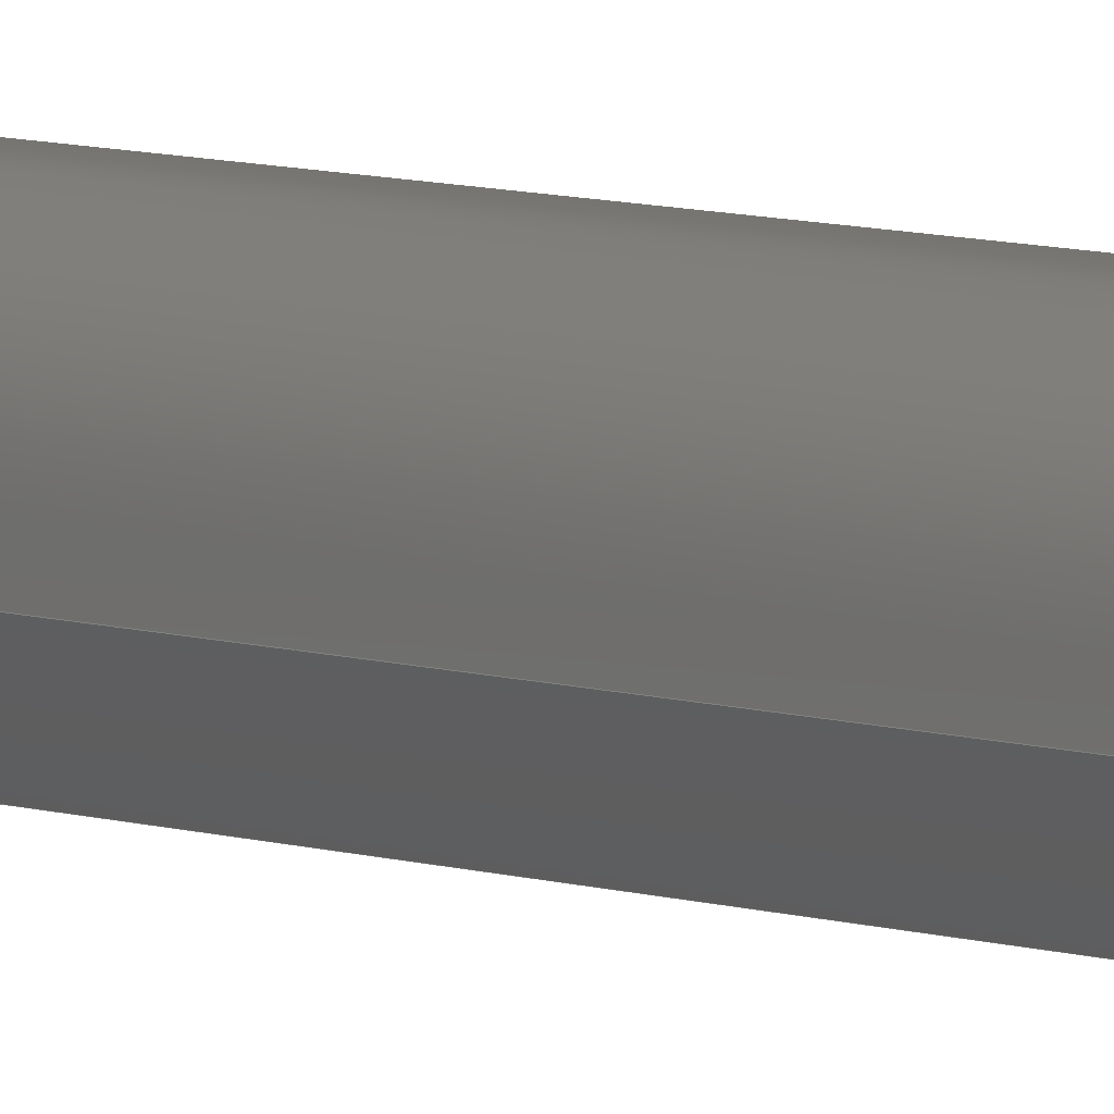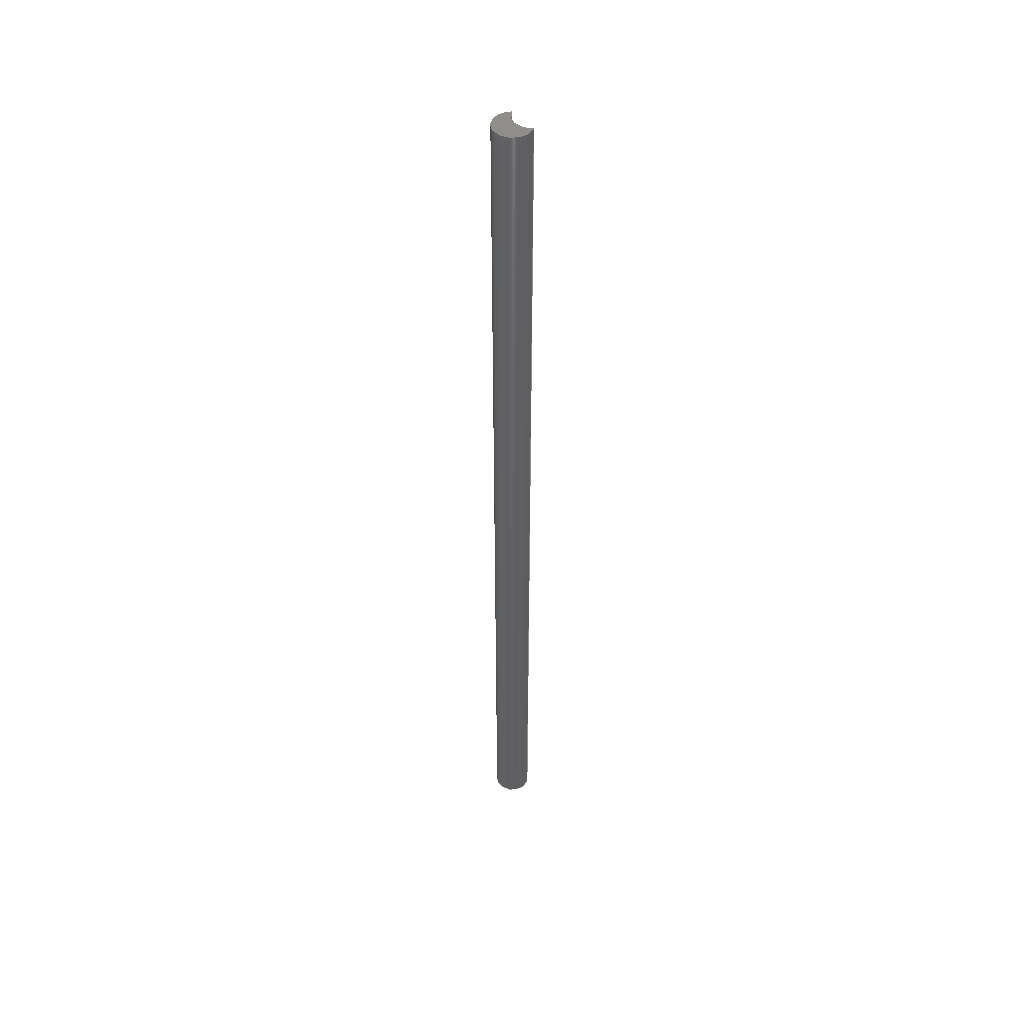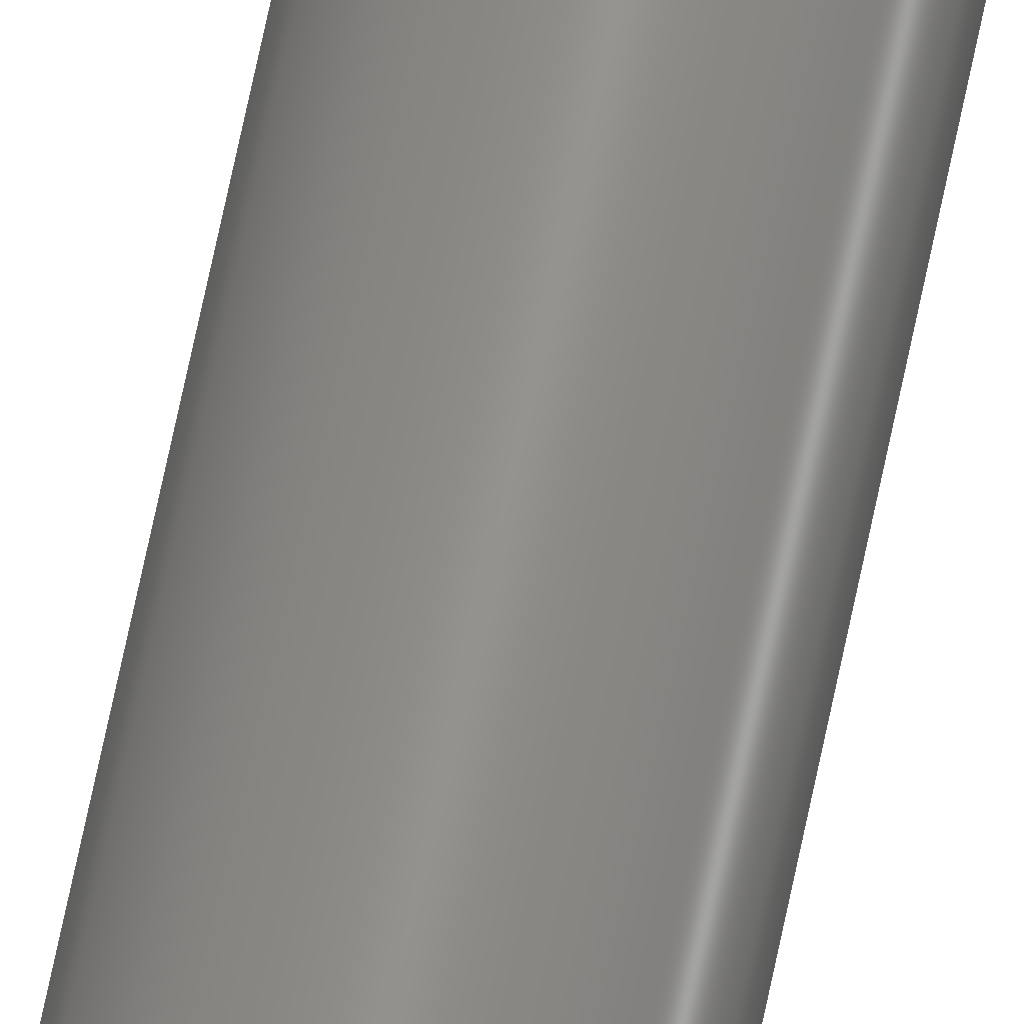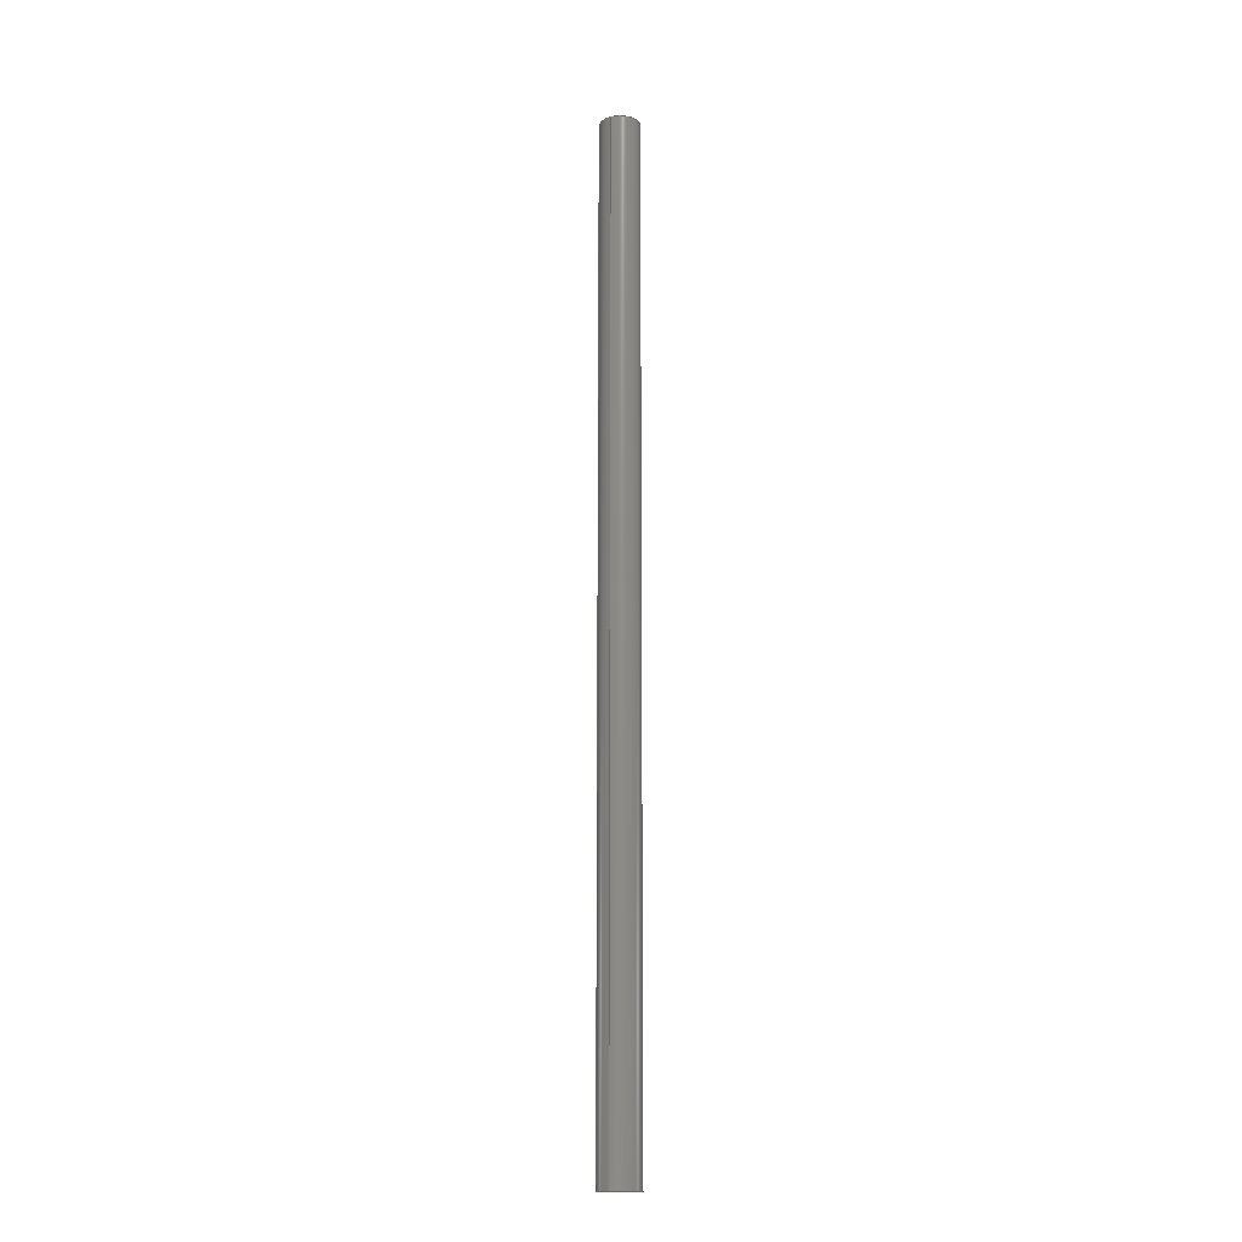
<metadata>
{"format":"step","ext":"step","renderer":"f3d","projection":"perspective","resolution":1024,"background":"white","views":[{"elev":3.7,"azim":-27.7,"up":"+Y"},{"elev":46.2,"azim":-152.7,"up":"+Z"},{"elev":71.5,"azim":-168.1,"up":"+Y"},{"elev":-15.9,"azim":116.1,"up":"+Z"}]}
</metadata>
<code>
ISO-10303-21;
DATA;
#1 = APPLICATION_PROTOCOL_DEFINITION('international standard',
  'config_control_design',1994,#2);
#2 = APPLICATION_CONTEXT(
'configuration controlled 3D designs of mechanical parts and assemblies'
  );
#3 = SHAPE_DEFINITION_REPRESENTATION(#4,#10);
#4 = PRODUCT_DEFINITION_SHAPE('','',#5);
#5 = PRODUCT_DEFINITION('design','',#6,#9);
#6 = PRODUCT_DEFINITION_FORMATION_WITH_SPECIFIED_SOURCE('','',#7,
  .NOT_KNOWN.);
#7 = PRODUCT('Open CASCADE STEP translator 7.5 1',
  'Open CASCADE STEP translator 7.5 1','',(#8));
#8 = MECHANICAL_CONTEXT('',#2,'mechanical');
#9 = DESIGN_CONTEXT('',#2,'design');
#10 = ADVANCED_BREP_SHAPE_REPRESENTATION('',(#11,#15),#273);
#11 = AXIS2_PLACEMENT_3D('',#12,#13,#14);
#12 = CARTESIAN_POINT('',(0,0,0));
#13 = DIRECTION('',(0,0,1));
#14 = DIRECTION('',(1,0,-0));
#15 = MANIFOLD_SOLID_BREP('',#16);
#16 = CLOSED_SHELL('',(#17,#139,#212,#261,#267));
#17 = ADVANCED_FACE('',(#18),#32,.T.);
#18 = FACE_BOUND('',#19,.F.);
#19 = EDGE_LOOP('',(#20,#55,#84,#112));
#20 = ORIENTED_EDGE('',*,*,#21,.T.);
#21 = EDGE_CURVE('',#22,#24,#26,.T.);
#22 = VERTEX_POINT('',#23);
#23 = CARTESIAN_POINT('',(0.03983,-0.01742,0));
#24 = VERTEX_POINT('',#25);
#25 = CARTESIAN_POINT('',(0.03983,-0.01742,1));
#26 = SURFACE_CURVE('',#27,(#31,#43),.PCURVE_S1);
#27 = LINE('',#28,#29);
#28 = CARTESIAN_POINT('',(0.03983,-0.01742,0));
#29 = VECTOR('',#30,1);
#30 = DIRECTION('',(0,0,1));
#31 = PCURVE('',#32,#37);
#32 = CYLINDRICAL_SURFACE('',#33,0.02);
#33 = AXIS2_PLACEMENT_3D('',#34,#35,#36);
#34 = CARTESIAN_POINT('',(0.03,0,0));
#35 = DIRECTION('',(-0,-0,-1));
#36 = DIRECTION('',(1,0,-0));
#37 = DEFINITIONAL_REPRESENTATION('',(#38),#42);
#38 = LINE('',#39,#40);
#39 = CARTESIAN_POINT('',(-5.226,0));
#40 = VECTOR('',#41,1);
#41 = DIRECTION('',(-0,-1));
#42 = ( GEOMETRIC_REPRESENTATION_CONTEXT(2) 
PARAMETRIC_REPRESENTATION_CONTEXT() REPRESENTATION_CONTEXT('2D SPACE',''
  ) );
#43 = PCURVE('',#44,#49);
#44 = CYLINDRICAL_SURFACE('',#45,0.02);
#45 = AXIS2_PLACEMENT_3D('',#46,#47,#48);
#46 = CARTESIAN_POINT('',(0.02,-0.02,0));
#47 = DIRECTION('',(-0,-0,-1));
#48 = DIRECTION('',(1,0,-0));
#49 = DEFINITIONAL_REPRESENTATION('',(#50),#54);
#50 = LINE('',#51,#52);
#51 = CARTESIAN_POINT('',(-0.1296,0));
#52 = VECTOR('',#53,1);
#53 = DIRECTION('',(-0,-1));
#54 = ( GEOMETRIC_REPRESENTATION_CONTEXT(2) 
PARAMETRIC_REPRESENTATION_CONTEXT() REPRESENTATION_CONTEXT('2D SPACE',''
  ) );
#55 = ORIENTED_EDGE('',*,*,#56,.T.);
#56 = EDGE_CURVE('',#24,#57,#59,.T.);
#57 = VERTEX_POINT('',#58);
#58 = CARTESIAN_POINT('',(0.05,0,1));
#59 = SURFACE_CURVE('',#60,(#65,#72),.PCURVE_S1);
#60 = CIRCLE('',#61,0.02);
#61 = AXIS2_PLACEMENT_3D('',#62,#63,#64);
#62 = CARTESIAN_POINT('',(0.03,0,1));
#63 = DIRECTION('',(0,0,1));
#64 = DIRECTION('',(1,0,-0));
#65 = PCURVE('',#32,#66);
#66 = DEFINITIONAL_REPRESENTATION('',(#67),#71);
#67 = LINE('',#68,#69);
#68 = CARTESIAN_POINT('',(-0,-1));
#69 = VECTOR('',#70,1);
#70 = DIRECTION('',(-1,0));
#71 = ( GEOMETRIC_REPRESENTATION_CONTEXT(2) 
PARAMETRIC_REPRESENTATION_CONTEXT() REPRESENTATION_CONTEXT('2D SPACE',''
  ) );
#72 = PCURVE('',#73,#78);
#73 = PLANE('',#74);
#74 = AXIS2_PLACEMENT_3D('',#75,#76,#77);
#75 = CARTESIAN_POINT('',(0,0,1));
#76 = DIRECTION('',(0,0,1));
#77 = DIRECTION('',(1,0,-0));
#78 = DEFINITIONAL_REPRESENTATION('',(#79),#83);
#79 = CIRCLE('',#80,0.02);
#80 = AXIS2_PLACEMENT_2D('',#81,#82);
#81 = CARTESIAN_POINT('',(0.03,0));
#82 = DIRECTION('',(1,0));
#83 = ( GEOMETRIC_REPRESENTATION_CONTEXT(2) 
PARAMETRIC_REPRESENTATION_CONTEXT() REPRESENTATION_CONTEXT('2D SPACE',''
  ) );
#84 = ORIENTED_EDGE('',*,*,#85,.F.);
#85 = EDGE_CURVE('',#86,#57,#88,.T.);
#86 = VERTEX_POINT('',#87);
#87 = CARTESIAN_POINT('',(0.05,0,0));
#88 = SURFACE_CURVE('',#89,(#93,#100),.PCURVE_S1);
#89 = LINE('',#90,#91);
#90 = CARTESIAN_POINT('',(0.05,0,0));
#91 = VECTOR('',#92,1);
#92 = DIRECTION('',(0,0,1));
#93 = PCURVE('',#32,#94);
#94 = DEFINITIONAL_REPRESENTATION('',(#95),#99);
#95 = LINE('',#96,#97);
#96 = CARTESIAN_POINT('',(-6.283,0));
#97 = VECTOR('',#98,1);
#98 = DIRECTION('',(-0,-1));
#99 = ( GEOMETRIC_REPRESENTATION_CONTEXT(2) 
PARAMETRIC_REPRESENTATION_CONTEXT() REPRESENTATION_CONTEXT('2D SPACE',''
  ) );
#100 = PCURVE('',#101,#106);
#101 = CYLINDRICAL_SURFACE('',#102,0.02);
#102 = AXIS2_PLACEMENT_3D('',#103,#104,#105);
#103 = CARTESIAN_POINT('',(0.03,0,0));
#104 = DIRECTION('',(-0,-0,-1));
#105 = DIRECTION('',(1,0,-0));
#106 = DEFINITIONAL_REPRESENTATION('',(#107),#111);
#107 = LINE('',#108,#109);
#108 = CARTESIAN_POINT('',(-0,0));
#109 = VECTOR('',#110,1);
#110 = DIRECTION('',(-0,-1));
#111 = ( GEOMETRIC_REPRESENTATION_CONTEXT(2) 
PARAMETRIC_REPRESENTATION_CONTEXT() REPRESENTATION_CONTEXT('2D SPACE',''
  ) );
#112 = ORIENTED_EDGE('',*,*,#113,.F.);
#113 = EDGE_CURVE('',#22,#86,#114,.T.);
#114 = SURFACE_CURVE('',#115,(#120,#127),.PCURVE_S1);
#115 = CIRCLE('',#116,0.02);
#116 = AXIS2_PLACEMENT_3D('',#117,#118,#119);
#117 = CARTESIAN_POINT('',(0.03,0,0));
#118 = DIRECTION('',(0,0,1));
#119 = DIRECTION('',(1,0,-0));
#120 = PCURVE('',#32,#121);
#121 = DEFINITIONAL_REPRESENTATION('',(#122),#126);
#122 = LINE('',#123,#124);
#123 = CARTESIAN_POINT('',(-0,0));
#124 = VECTOR('',#125,1);
#125 = DIRECTION('',(-1,0));
#126 = ( GEOMETRIC_REPRESENTATION_CONTEXT(2) 
PARAMETRIC_REPRESENTATION_CONTEXT() REPRESENTATION_CONTEXT('2D SPACE',''
  ) );
#127 = PCURVE('',#128,#133);
#128 = PLANE('',#129);
#129 = AXIS2_PLACEMENT_3D('',#130,#131,#132);
#130 = CARTESIAN_POINT('',(0,0,0));
#131 = DIRECTION('',(0,0,1));
#132 = DIRECTION('',(1,0,-0));
#133 = DEFINITIONAL_REPRESENTATION('',(#134),#138);
#134 = CIRCLE('',#135,0.02);
#135 = AXIS2_PLACEMENT_2D('',#136,#137);
#136 = CARTESIAN_POINT('',(0.03,0));
#137 = DIRECTION('',(1,0));
#138 = ( GEOMETRIC_REPRESENTATION_CONTEXT(2) 
PARAMETRIC_REPRESENTATION_CONTEXT() REPRESENTATION_CONTEXT('2D SPACE',''
  ) );
#139 = ADVANCED_FACE('',(#140),#44,.F.);
#140 = FACE_BOUND('',#141,.T.);
#141 = EDGE_LOOP('',(#142,#143,#167,#190));
#142 = ORIENTED_EDGE('',*,*,#21,.T.);
#143 = ORIENTED_EDGE('',*,*,#144,.T.);
#144 = EDGE_CURVE('',#24,#145,#147,.T.);
#145 = VERTEX_POINT('',#146);
#146 = CARTESIAN_POINT('',(0.01017,-0.002584,1));
#147 = SURFACE_CURVE('',#148,(#153,#160),.PCURVE_S1);
#148 = CIRCLE('',#149,0.02);
#149 = AXIS2_PLACEMENT_3D('',#150,#151,#152);
#150 = CARTESIAN_POINT('',(0.02,-0.02,1));
#151 = DIRECTION('',(0,0,1));
#152 = DIRECTION('',(1,0,-0));
#153 = PCURVE('',#44,#154);
#154 = DEFINITIONAL_REPRESENTATION('',(#155),#159);
#155 = LINE('',#156,#157);
#156 = CARTESIAN_POINT('',(-0,-1));
#157 = VECTOR('',#158,1);
#158 = DIRECTION('',(-1,0));
#159 = ( GEOMETRIC_REPRESENTATION_CONTEXT(2) 
PARAMETRIC_REPRESENTATION_CONTEXT() REPRESENTATION_CONTEXT('2D SPACE',''
  ) );
#160 = PCURVE('',#73,#161);
#161 = DEFINITIONAL_REPRESENTATION('',(#162),#166);
#162 = CIRCLE('',#163,0.02);
#163 = AXIS2_PLACEMENT_2D('',#164,#165);
#164 = CARTESIAN_POINT('',(0.02,-0.02));
#165 = DIRECTION('',(1,0));
#166 = ( GEOMETRIC_REPRESENTATION_CONTEXT(2) 
PARAMETRIC_REPRESENTATION_CONTEXT() REPRESENTATION_CONTEXT('2D SPACE',''
  ) );
#167 = ORIENTED_EDGE('',*,*,#168,.F.);
#168 = EDGE_CURVE('',#169,#145,#171,.T.);
#169 = VERTEX_POINT('',#170);
#170 = CARTESIAN_POINT('',(0.01017,-0.002584,0));
#171 = SURFACE_CURVE('',#172,(#176,#183),.PCURVE_S1);
#172 = LINE('',#173,#174);
#173 = CARTESIAN_POINT('',(0.01017,-0.002584,0));
#174 = VECTOR('',#175,1);
#175 = DIRECTION('',(0,0,1));
#176 = PCURVE('',#44,#177);
#177 = DEFINITIONAL_REPRESENTATION('',(#178),#182);
#178 = LINE('',#179,#180);
#179 = CARTESIAN_POINT('',(-2.085,0));
#180 = VECTOR('',#181,1);
#181 = DIRECTION('',(-0,-1));
#182 = ( GEOMETRIC_REPRESENTATION_CONTEXT(2) 
PARAMETRIC_REPRESENTATION_CONTEXT() REPRESENTATION_CONTEXT('2D SPACE',''
  ) );
#183 = PCURVE('',#101,#184);
#184 = DEFINITIONAL_REPRESENTATION('',(#185),#189);
#185 = LINE('',#186,#187);
#186 = CARTESIAN_POINT('',(-3.271,0));
#187 = VECTOR('',#188,1);
#188 = DIRECTION('',(-0,-1));
#189 = ( GEOMETRIC_REPRESENTATION_CONTEXT(2) 
PARAMETRIC_REPRESENTATION_CONTEXT() REPRESENTATION_CONTEXT('2D SPACE',''
  ) );
#190 = ORIENTED_EDGE('',*,*,#191,.F.);
#191 = EDGE_CURVE('',#22,#169,#192,.T.);
#192 = SURFACE_CURVE('',#193,(#198,#205),.PCURVE_S1);
#193 = CIRCLE('',#194,0.02);
#194 = AXIS2_PLACEMENT_3D('',#195,#196,#197);
#195 = CARTESIAN_POINT('',(0.02,-0.02,0));
#196 = DIRECTION('',(0,0,1));
#197 = DIRECTION('',(1,0,-0));
#198 = PCURVE('',#44,#199);
#199 = DEFINITIONAL_REPRESENTATION('',(#200),#204);
#200 = LINE('',#201,#202);
#201 = CARTESIAN_POINT('',(-0,0));
#202 = VECTOR('',#203,1);
#203 = DIRECTION('',(-1,0));
#204 = ( GEOMETRIC_REPRESENTATION_CONTEXT(2) 
PARAMETRIC_REPRESENTATION_CONTEXT() REPRESENTATION_CONTEXT('2D SPACE',''
  ) );
#205 = PCURVE('',#128,#206);
#206 = DEFINITIONAL_REPRESENTATION('',(#207),#211);
#207 = CIRCLE('',#208,0.02);
#208 = AXIS2_PLACEMENT_2D('',#209,#210);
#209 = CARTESIAN_POINT('',(0.02,-0.02));
#210 = DIRECTION('',(1,0));
#211 = ( GEOMETRIC_REPRESENTATION_CONTEXT(2) 
PARAMETRIC_REPRESENTATION_CONTEXT() REPRESENTATION_CONTEXT('2D SPACE',''
  ) );
#212 = ADVANCED_FACE('',(#213),#101,.T.);
#213 = FACE_BOUND('',#214,.F.);
#214 = EDGE_LOOP('',(#215,#216,#238,#239));
#215 = ORIENTED_EDGE('',*,*,#85,.T.);
#216 = ORIENTED_EDGE('',*,*,#217,.T.);
#217 = EDGE_CURVE('',#57,#145,#218,.T.);
#218 = SURFACE_CURVE('',#219,(#224,#231),.PCURVE_S1);
#219 = CIRCLE('',#220,0.02);
#220 = AXIS2_PLACEMENT_3D('',#221,#222,#223);
#221 = CARTESIAN_POINT('',(0.03,0,1));
#222 = DIRECTION('',(0,0,1));
#223 = DIRECTION('',(1,0,-0));
#224 = PCURVE('',#101,#225);
#225 = DEFINITIONAL_REPRESENTATION('',(#226),#230);
#226 = LINE('',#227,#228);
#227 = CARTESIAN_POINT('',(-0,-1));
#228 = VECTOR('',#229,1);
#229 = DIRECTION('',(-1,0));
#230 = ( GEOMETRIC_REPRESENTATION_CONTEXT(2) 
PARAMETRIC_REPRESENTATION_CONTEXT() REPRESENTATION_CONTEXT('2D SPACE',''
  ) );
#231 = PCURVE('',#73,#232);
#232 = DEFINITIONAL_REPRESENTATION('',(#233),#237);
#233 = CIRCLE('',#234,0.02);
#234 = AXIS2_PLACEMENT_2D('',#235,#236);
#235 = CARTESIAN_POINT('',(0.03,0));
#236 = DIRECTION('',(1,0));
#237 = ( GEOMETRIC_REPRESENTATION_CONTEXT(2) 
PARAMETRIC_REPRESENTATION_CONTEXT() REPRESENTATION_CONTEXT('2D SPACE',''
  ) );
#238 = ORIENTED_EDGE('',*,*,#168,.F.);
#239 = ORIENTED_EDGE('',*,*,#240,.F.);
#240 = EDGE_CURVE('',#86,#169,#241,.T.);
#241 = SURFACE_CURVE('',#242,(#247,#254),.PCURVE_S1);
#242 = CIRCLE('',#243,0.02);
#243 = AXIS2_PLACEMENT_3D('',#244,#245,#246);
#244 = CARTESIAN_POINT('',(0.03,0,0));
#245 = DIRECTION('',(0,0,1));
#246 = DIRECTION('',(1,0,-0));
#247 = PCURVE('',#101,#248);
#248 = DEFINITIONAL_REPRESENTATION('',(#249),#253);
#249 = LINE('',#250,#251);
#250 = CARTESIAN_POINT('',(-0,0));
#251 = VECTOR('',#252,1);
#252 = DIRECTION('',(-1,0));
#253 = ( GEOMETRIC_REPRESENTATION_CONTEXT(2) 
PARAMETRIC_REPRESENTATION_CONTEXT() REPRESENTATION_CONTEXT('2D SPACE',''
  ) );
#254 = PCURVE('',#128,#255);
#255 = DEFINITIONAL_REPRESENTATION('',(#256),#260);
#256 = CIRCLE('',#257,0.02);
#257 = AXIS2_PLACEMENT_2D('',#258,#259);
#258 = CARTESIAN_POINT('',(0.03,0));
#259 = DIRECTION('',(1,0));
#260 = ( GEOMETRIC_REPRESENTATION_CONTEXT(2) 
PARAMETRIC_REPRESENTATION_CONTEXT() REPRESENTATION_CONTEXT('2D SPACE',''
  ) );
#261 = ADVANCED_FACE('',(#262),#128,.F.);
#262 = FACE_BOUND('',#263,.F.);
#263 = EDGE_LOOP('',(#264,#265,#266));
#264 = ORIENTED_EDGE('',*,*,#113,.T.);
#265 = ORIENTED_EDGE('',*,*,#240,.T.);
#266 = ORIENTED_EDGE('',*,*,#191,.F.);
#267 = ADVANCED_FACE('',(#268),#73,.T.);
#268 = FACE_BOUND('',#269,.T.);
#269 = EDGE_LOOP('',(#270,#271,#272));
#270 = ORIENTED_EDGE('',*,*,#56,.T.);
#271 = ORIENTED_EDGE('',*,*,#217,.T.);
#272 = ORIENTED_EDGE('',*,*,#144,.F.);
#273 = ( GEOMETRIC_REPRESENTATION_CONTEXT(3) 
GLOBAL_UNCERTAINTY_ASSIGNED_CONTEXT((#277)) GLOBAL_UNIT_ASSIGNED_CONTEXT
((#274,#275,#276)) REPRESENTATION_CONTEXT('Context #1',
  '3D Context with UNIT and UNCERTAINTY') );
#274 = ( LENGTH_UNIT() NAMED_UNIT(*) SI_UNIT(.MILLI.,.METRE.) );
#275 = ( NAMED_UNIT(*) PLANE_ANGLE_UNIT() SI_UNIT($,.RADIAN.) );
#276 = ( NAMED_UNIT(*) SI_UNIT($,.STERADIAN.) SOLID_ANGLE_UNIT() );
#277 = UNCERTAINTY_MEASURE_WITH_UNIT(LENGTH_MEASURE(1e-07),#274,
  'distance_accuracy_value','confusion accuracy');
#278 = PRODUCT_RELATED_PRODUCT_CATEGORY('detail',$,(#7));
#279 = PRODUCT_CATEGORY_RELATIONSHIP('','',#280,#278);
#280 = PRODUCT_CATEGORY('part',$);
#281 = CC_DESIGN_PERSON_AND_ORGANIZATION_ASSIGNMENT(#282,#285,(#6,#5));
#282 = PERSON_AND_ORGANIZATION(#283,#284);
#283 = PERSON('IP172.30.43,root','','root',$,$,$);
#284 = ORGANIZATION('IP172.30.43','Unspecified','');
#285 = PERSON_AND_ORGANIZATION_ROLE('creator');
#286 = CC_DESIGN_PERSON_AND_ORGANIZATION_ASSIGNMENT(#282,#287,(#7));
#287 = PERSON_AND_ORGANIZATION_ROLE('design_owner');
#288 = CC_DESIGN_PERSON_AND_ORGANIZATION_ASSIGNMENT(#282,#289,(#6));
#289 = PERSON_AND_ORGANIZATION_ROLE('design_supplier');
#290 = CC_DESIGN_PERSON_AND_ORGANIZATION_ASSIGNMENT(#282,#291,(#292));
#291 = PERSON_AND_ORGANIZATION_ROLE('classification_officer');
#292 = SECURITY_CLASSIFICATION('','',#293);
#293 = SECURITY_CLASSIFICATION_LEVEL('unclassified');
#294 = CC_DESIGN_SECURITY_CLASSIFICATION(#292,(#6));
#295 = CC_DESIGN_DATE_AND_TIME_ASSIGNMENT(#296,#300,(#5));
#296 = DATE_AND_TIME(#297,#298);
#297 = CALENDAR_DATE(2023,9,11);
#298 = LOCAL_TIME(16,31,$,#299);
#299 = COORDINATED_UNIVERSAL_TIME_OFFSET(8,$,.AHEAD.);
#300 = DATE_TIME_ROLE('creation_date');
#301 = CC_DESIGN_DATE_AND_TIME_ASSIGNMENT(#296,#302,(#292));
#302 = DATE_TIME_ROLE('classification_date');
#303 = CC_DESIGN_APPROVAL(#304,(#6,#5,#292));
#304 = APPROVAL(#305,'');
#305 = APPROVAL_STATUS('not_yet_approved');
#306 = APPROVAL_PERSON_ORGANIZATION(#282,#304,#307);
#307 = APPROVAL_ROLE('approver');
#308 = APPROVAL_DATE_TIME(#296,#304);
ENDSEC;
END-ISO-10303-21;

</code>
